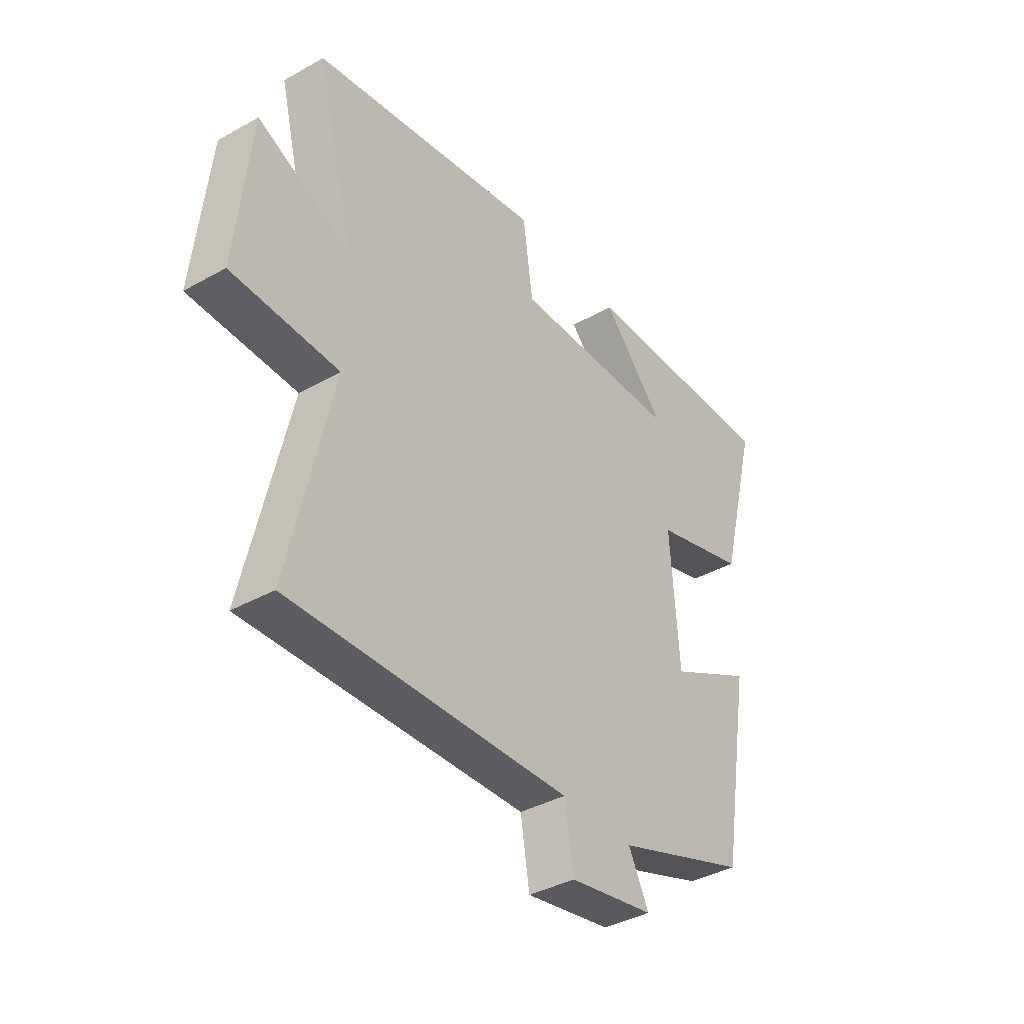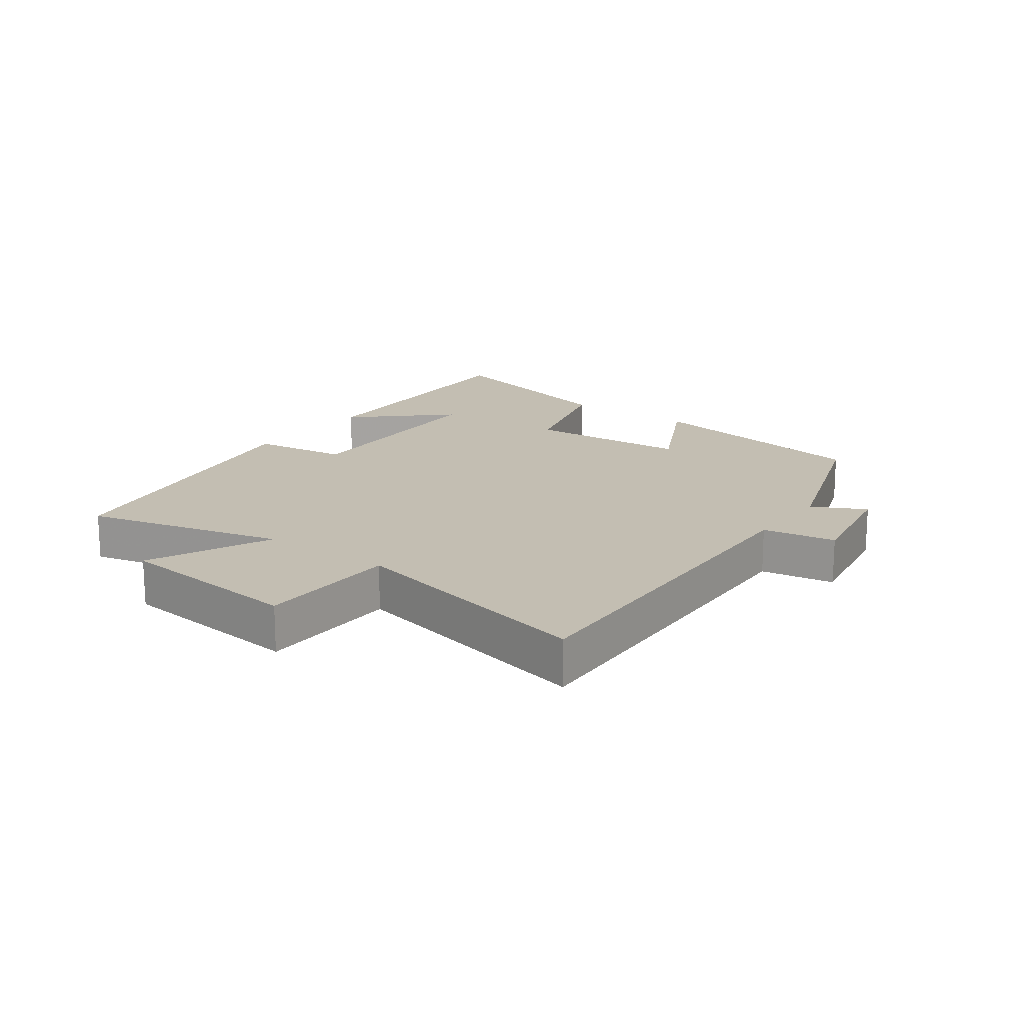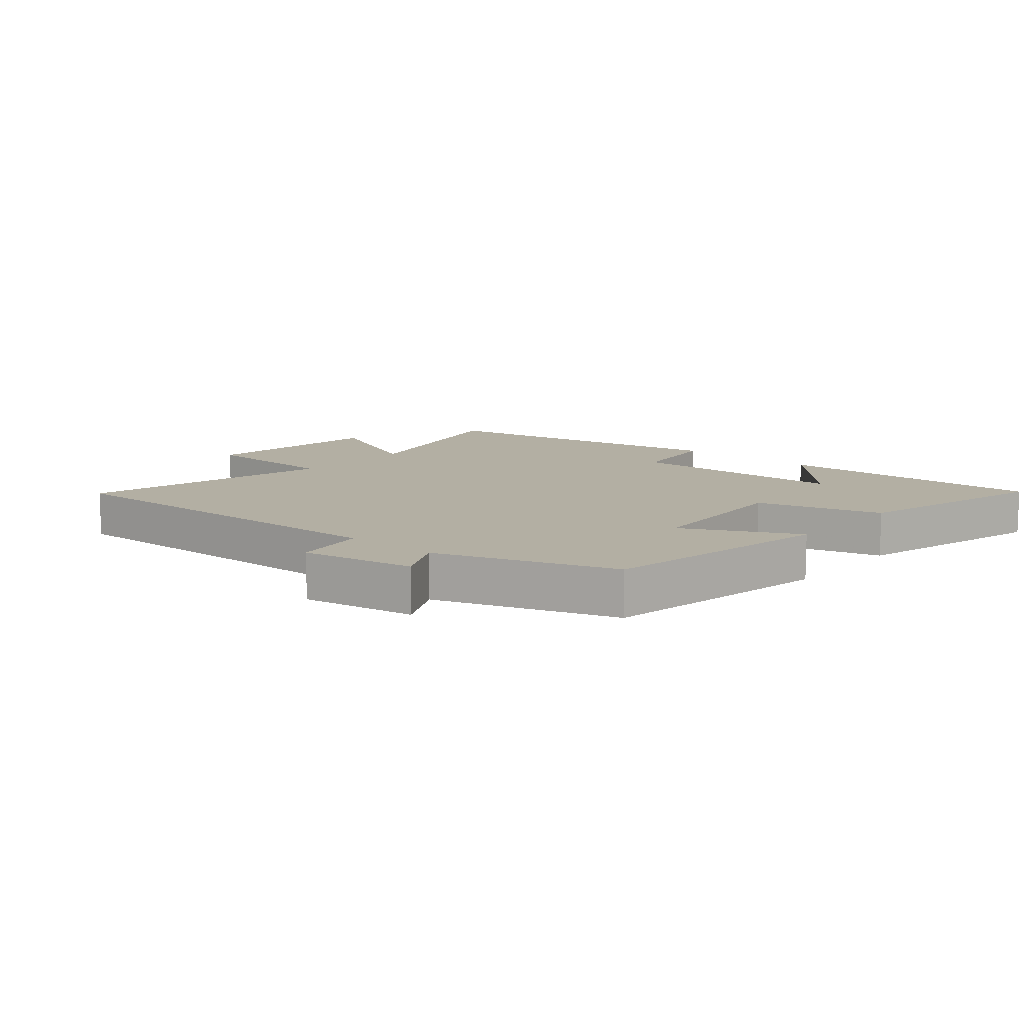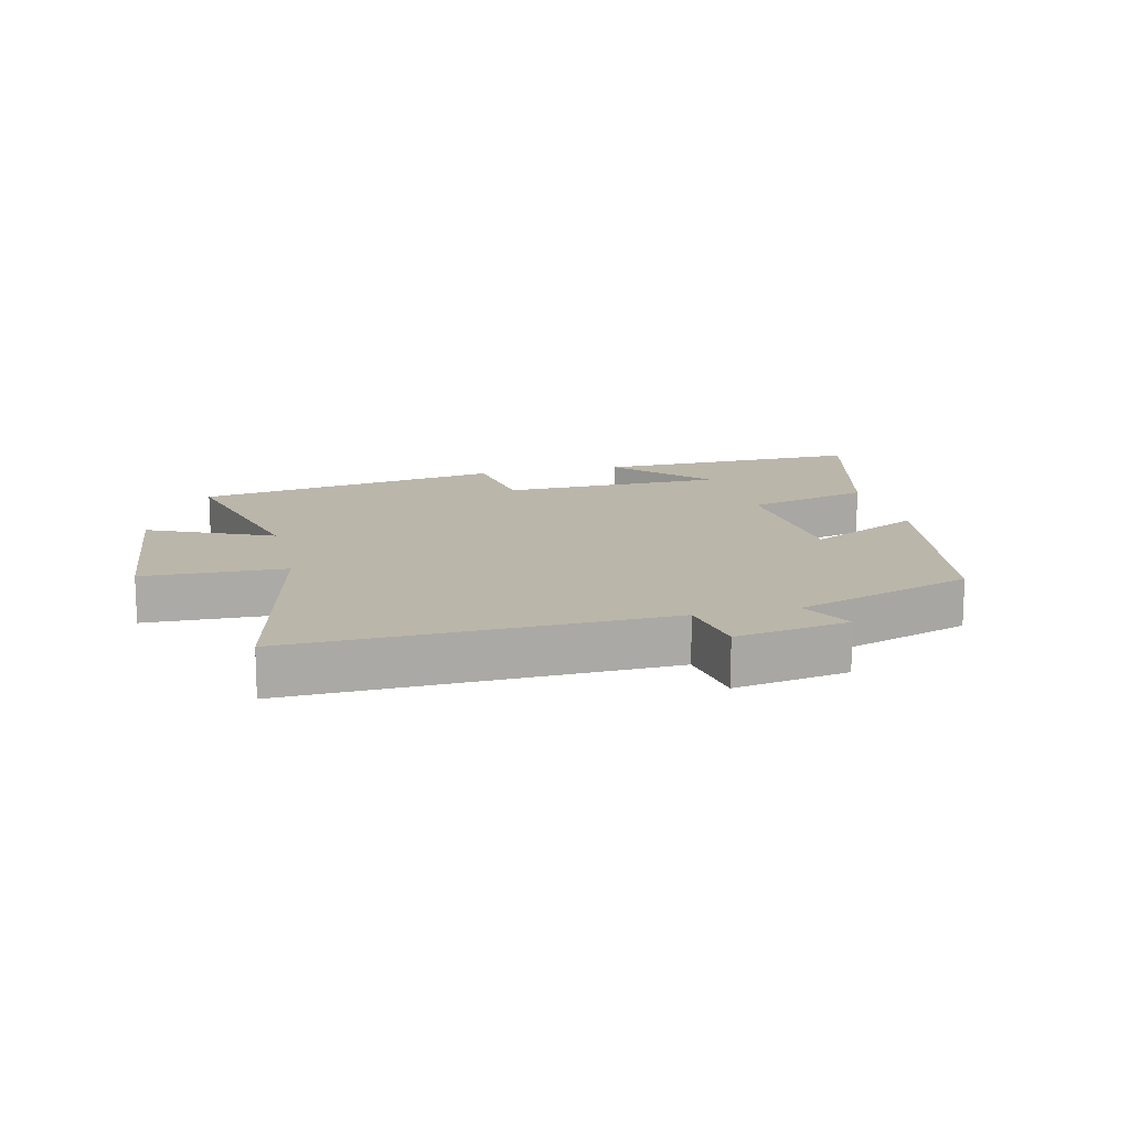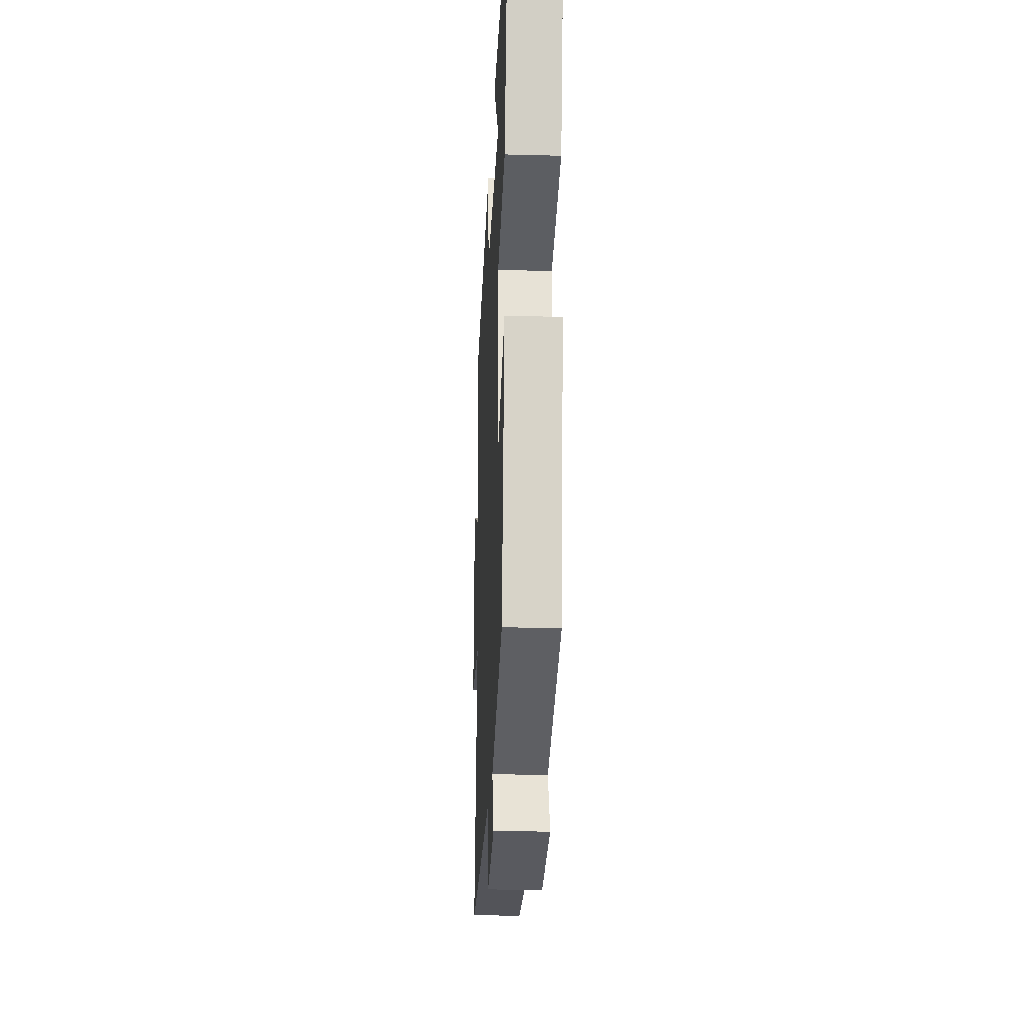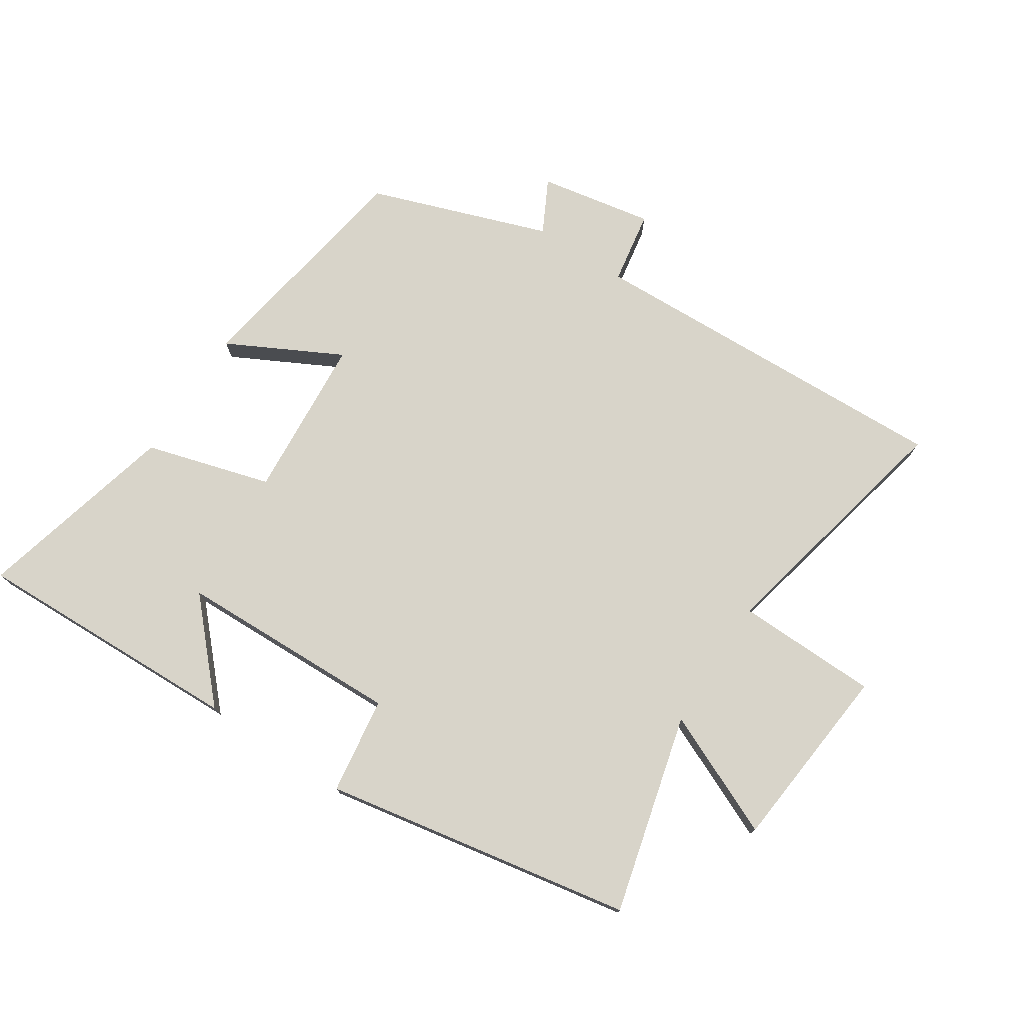
<metadata>
{"format":"obj","ext":"obj","renderer":"f3d","projection":"perspective","resolution":1024,"background":"white","views":[{"elev":-38.4,"azim":125.3,"up":"+Z"},{"elev":17.3,"azim":126.2,"up":"+Y"},{"elev":11.1,"azim":-139.3,"up":"+Y"},{"elev":14.0,"azim":166.6,"up":"+Y"},{"elev":-21.9,"azim":-92.6,"up":"+Z"},{"elev":75.6,"azim":32.9,"up":"+Y"}]}
</metadata>
<code>
v -0.437 0.07 -0.402
v -0.5 0.07 -0.029
v -0.32 0.07 -0.121
v -0.302 0.07 0.137
v -0.5 0.07 0.193
v -0.582 0.07 0.511
v -0.153 0.07 0.5
v -0.286 0.07 0.355
v 0.068 0.07 0.347
v 0.089 0.07 0.5
v 0.579 0.07 0.414
v 0.5 0.07 0.099
v 0.695 0.07 0.187
v 0.725 0.07 -0.111
v 0.5 0.07 -0.117
v 0.591 0.07 -0.519
v 0.002 0.07 -0.5
v -0.017 0.07 -0.616
v -0.197 0.07 -0.584
v -0.154 0.07 -0.5
v -0.437 0 -0.402
v -0.5 0 -0.029
v -0.32 0 -0.121
v -0.302 0 0.137
v -0.5 0 0.193
v -0.582 0 0.511
v -0.153 0 0.5
v -0.286 0 0.355
v 0.068 0 0.347
v 0.089 0 0.5
v 0.579 0 0.414
v 0.5 0 0.099
v 0.695 0 0.187
v 0.725 0 -0.111
v 0.5 0 -0.117
v 0.591 0 -0.519
v 0.002 0 -0.5
v -0.017 0 -0.616
v -0.197 0 -0.584
v -0.154 0 -0.5
f 17 18 19 20
f 1 2 3
f 20 1 3
f 17 20 3
f 17 3 4
f 16 17 4
f 15 16 4
f 12 13 14 15
f 12 15 4
f 9 10 11 12
f 12 4 5
f 9 12 5
f 8 9 5
f 5 6 7 8
f 40 39 38 37
f 23 22 21
f 23 21 40
f 23 40 37
f 24 23 37
f 24 37 36
f 24 36 35
f 35 34 33 32
f 24 35 32
f 32 31 30 29
f 25 24 32
f 25 32 29
f 25 29 28
f 28 27 26 25
f 1 21 22 2
f 2 22 23 3
f 3 23 24 4
f 4 24 25 5
f 5 25 26 6
f 6 26 27 7
f 7 27 28 8
f 8 28 29 9
f 9 29 30 10
f 10 30 31 11
f 11 31 32 12
f 12 32 33 13
f 13 33 34 14
f 14 34 35 15
f 15 35 36 16
f 16 36 37 17
f 17 37 38 18
f 18 38 39 19
f 19 39 40 20
f 20 40 21 1

</code>
